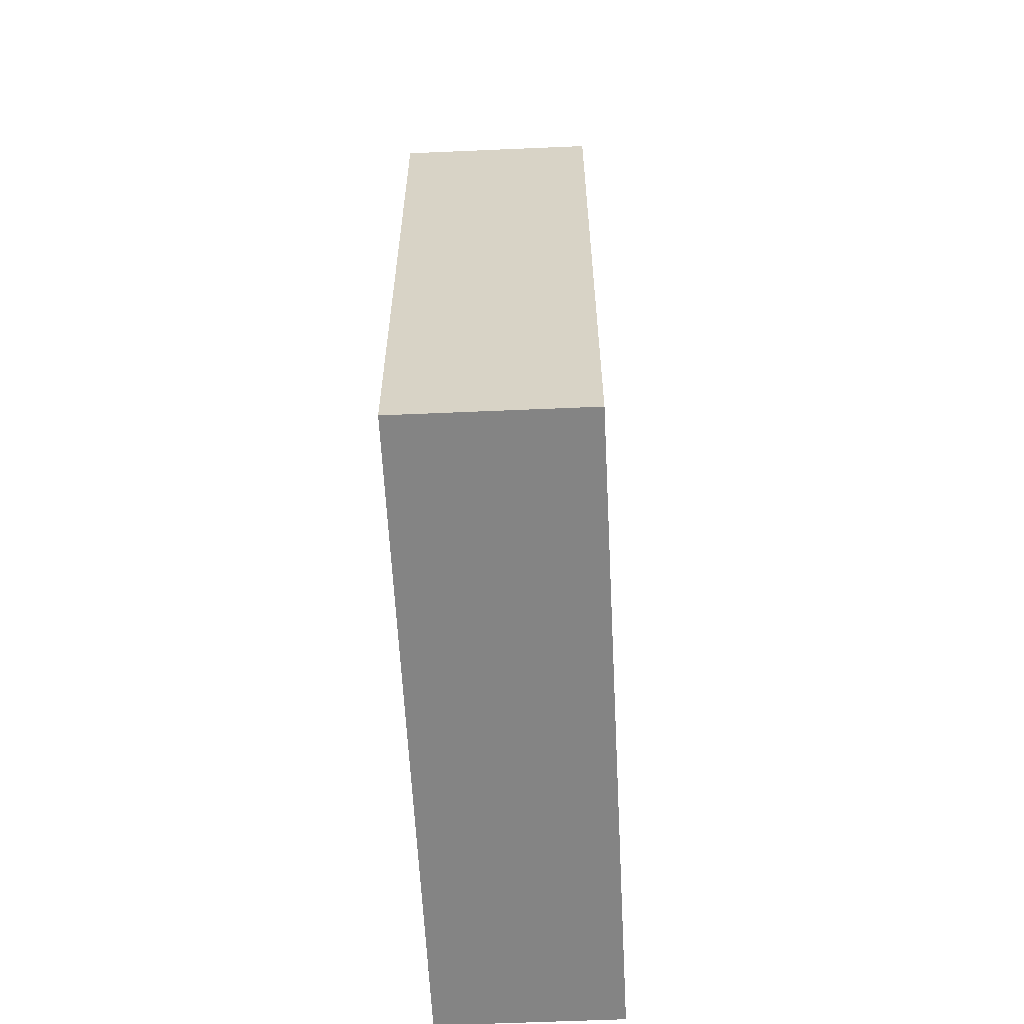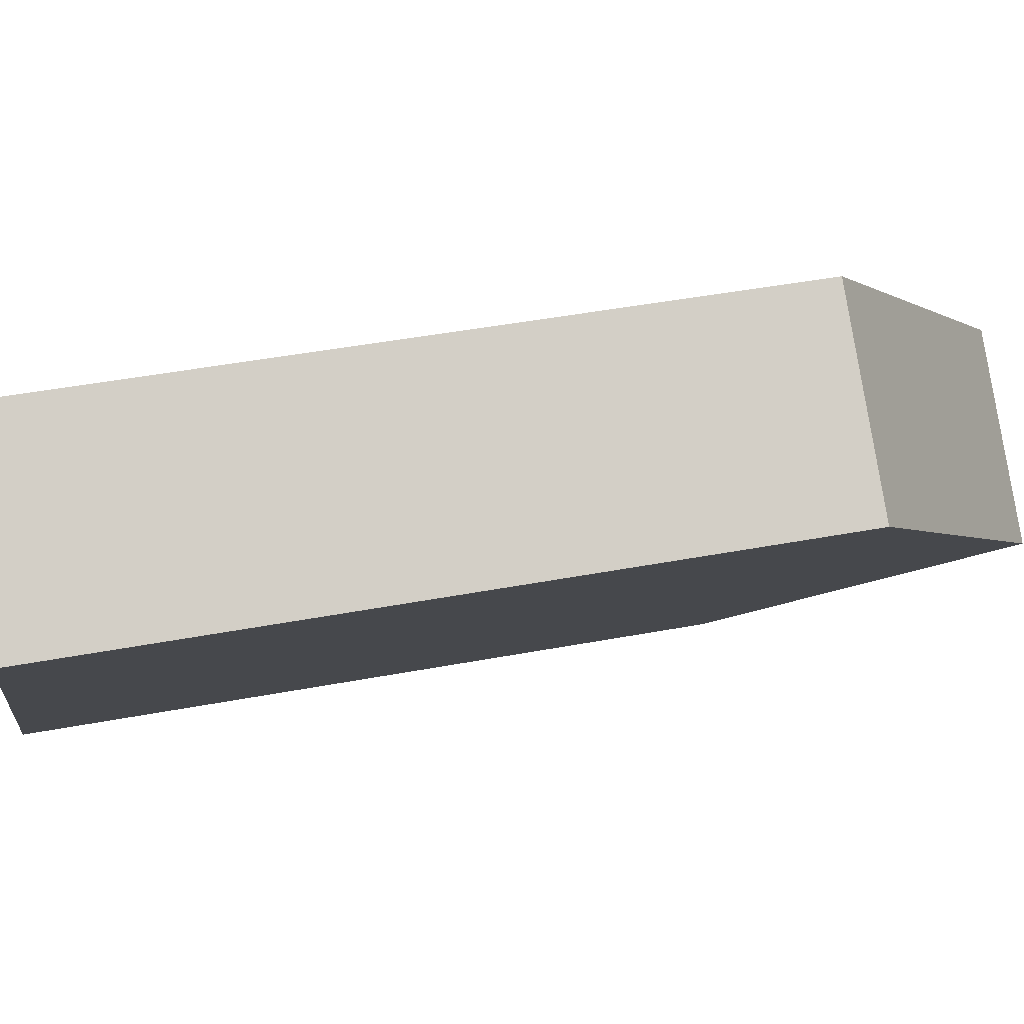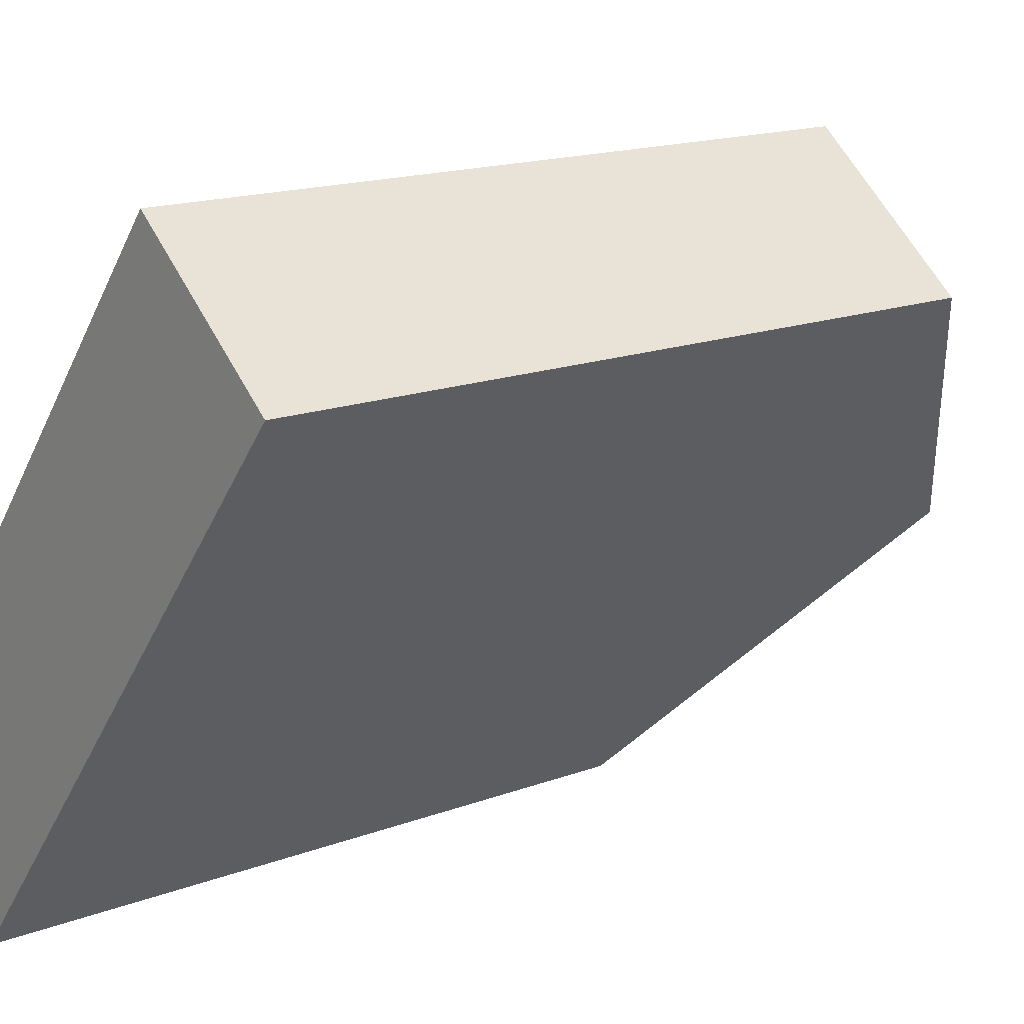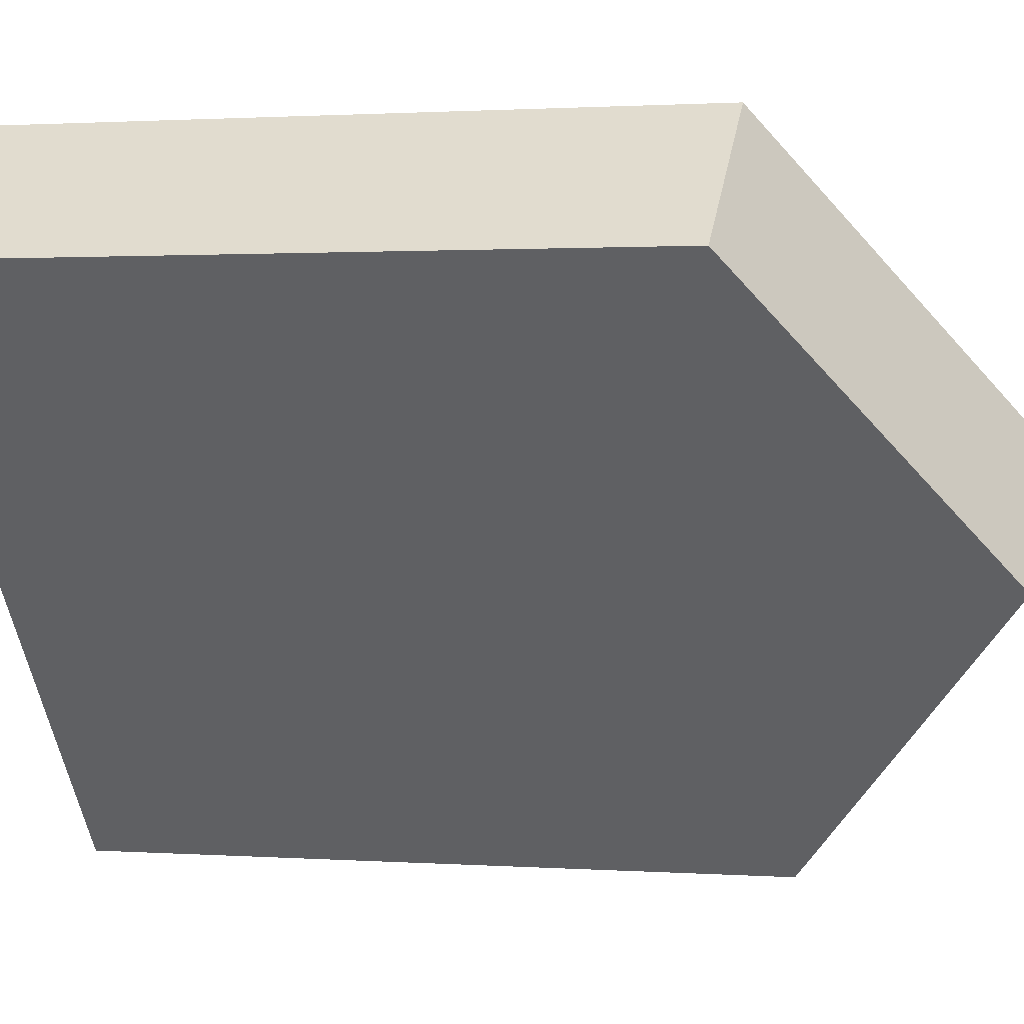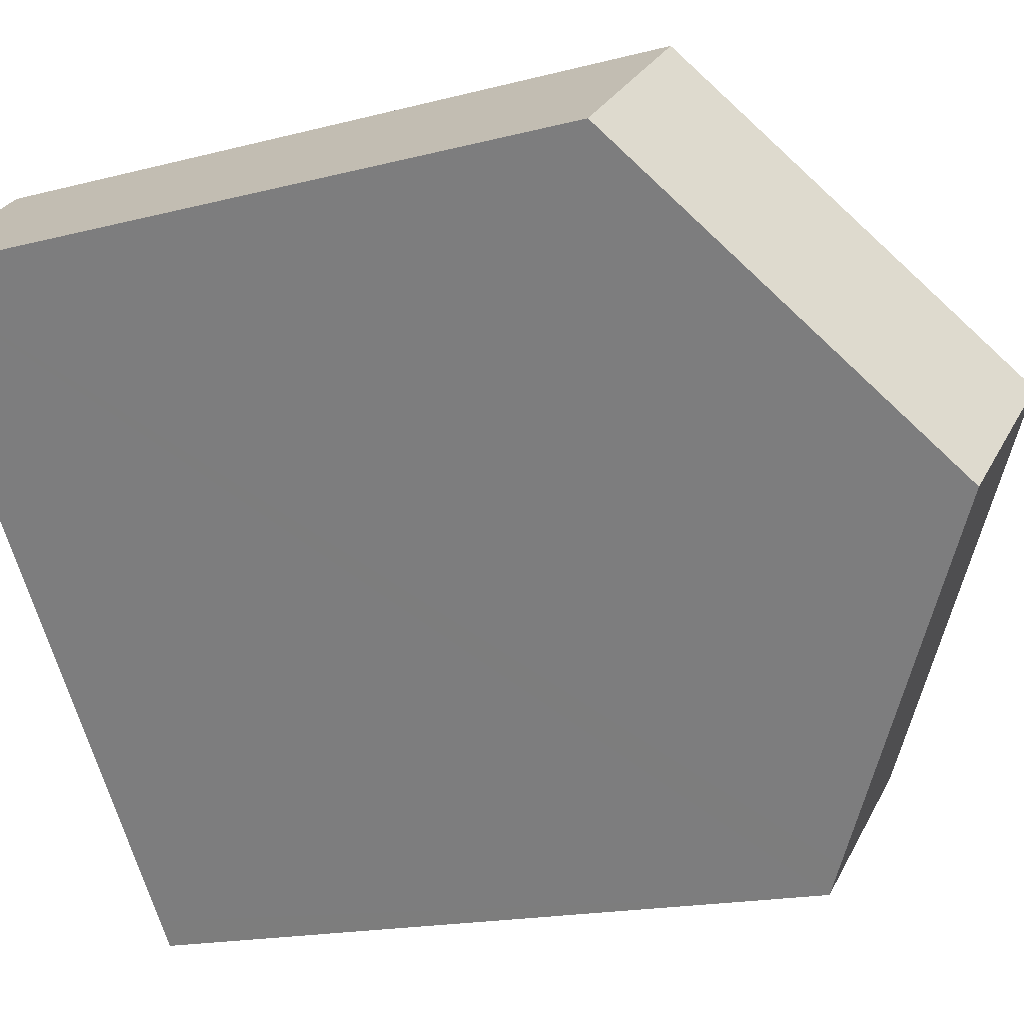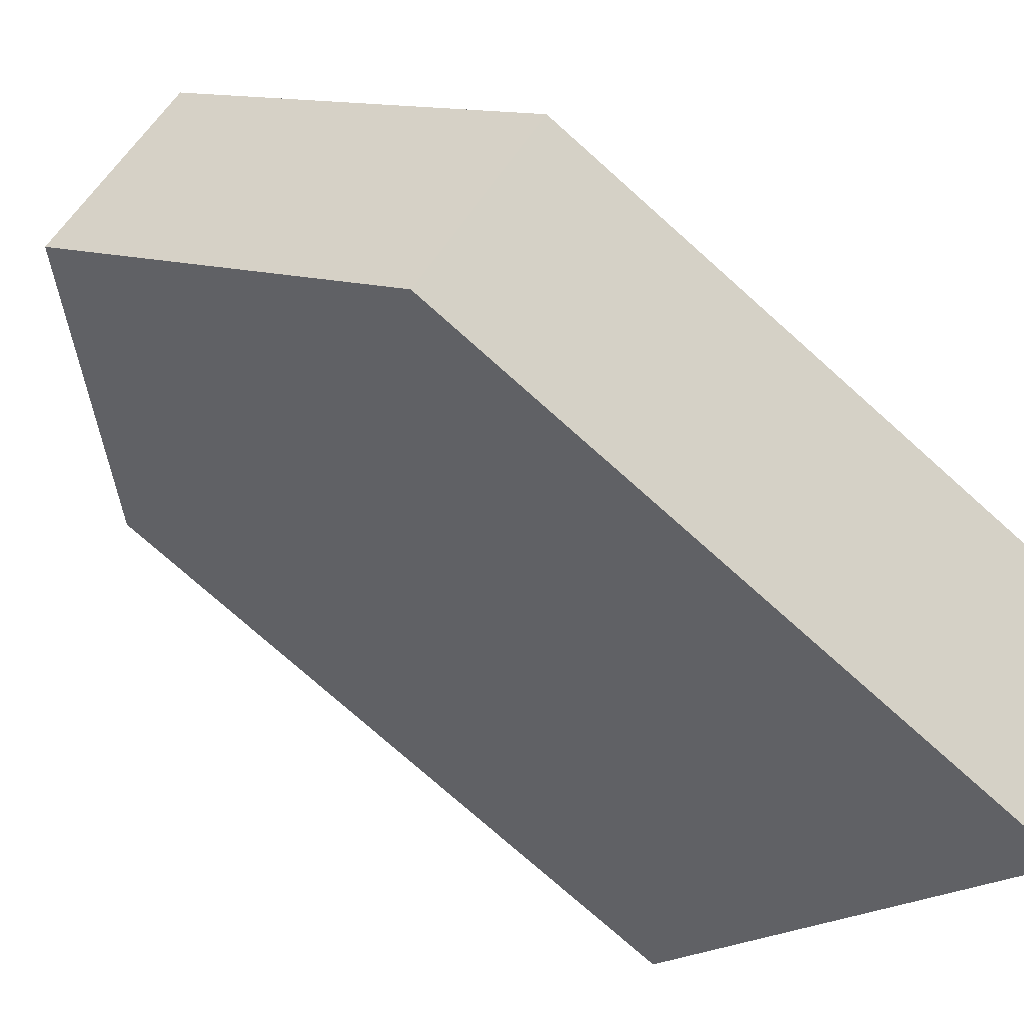
<metadata>
{"format":"obj","ext":"obj","renderer":"f3d","projection":"perspective","resolution":1024,"background":"white","views":[{"elev":-61.3,"azim":42.0,"up":"+Y"},{"elev":43.2,"azim":77.3,"up":"+Z"},{"elev":15.6,"azim":51.2,"up":"+Z"},{"elev":1.3,"azim":104.4,"up":"+Z"},{"elev":-16.3,"azim":118.7,"up":"+Z"},{"elev":-75.0,"azim":-131.8,"up":"+Z"}]}
</metadata>
<code>
v  3.343 13.8 4.124
v  9.006 10.38 6.339
v  5.662 13.8 2.213
v  6.687 10.38 8.25
v  2.02 10.38 -1.668
v  2.583 10.65 -1.586
v  2.317 10.38 -1.913
v  0.025 10.38 -0.021
v  0.264 10.65 0.325
v  0 10.38 6.355e-16
v  0.284 10.67 0.35
v  2.317 1.171e-16 -1.913
v  0.025 1.286e-18 -0.021
v  0 0 0
v  2.02 1.021e-16 -1.668
v  6.687 -5.052e-16 8.25
v  0.284 -2.143e-17 0.35
v  0.264 -1.99e-17 0.325
v  3.343 -2.525e-16 4.124
v  9.006 -3.882e-16 6.339
v  5.662 -1.355e-16 2.213
v  2.583 9.711e-17 -1.586
g defaultobject
f 1 2 3
f 2 1 4
f 5 6 7
f 6 5 3
f 3 5 1
f 1 5 8
f 1 8 9
f 9 8 10
f 1 9 11
f 12 5 7
f 5 12 8
f 8 12 10
f 10 12 13
f 10 13 14
f 13 12 15
f 11 4 1
f 4 11 9
f 4 9 10
f 4 10 14
f 4 14 16
f 16 14 17
f 17 14 18
f 16 17 19
f 16 2 4
f 2 16 20
f 20 3 2
f 3 20 6
f 6 20 7
f 7 20 21
f 7 21 22
f 7 22 12
f 19 20 16
f 20 19 21
f 21 19 17
f 21 17 22
f 22 17 18
f 22 18 14
f 22 14 12
f 12 14 13
f 12 13 15

</code>
